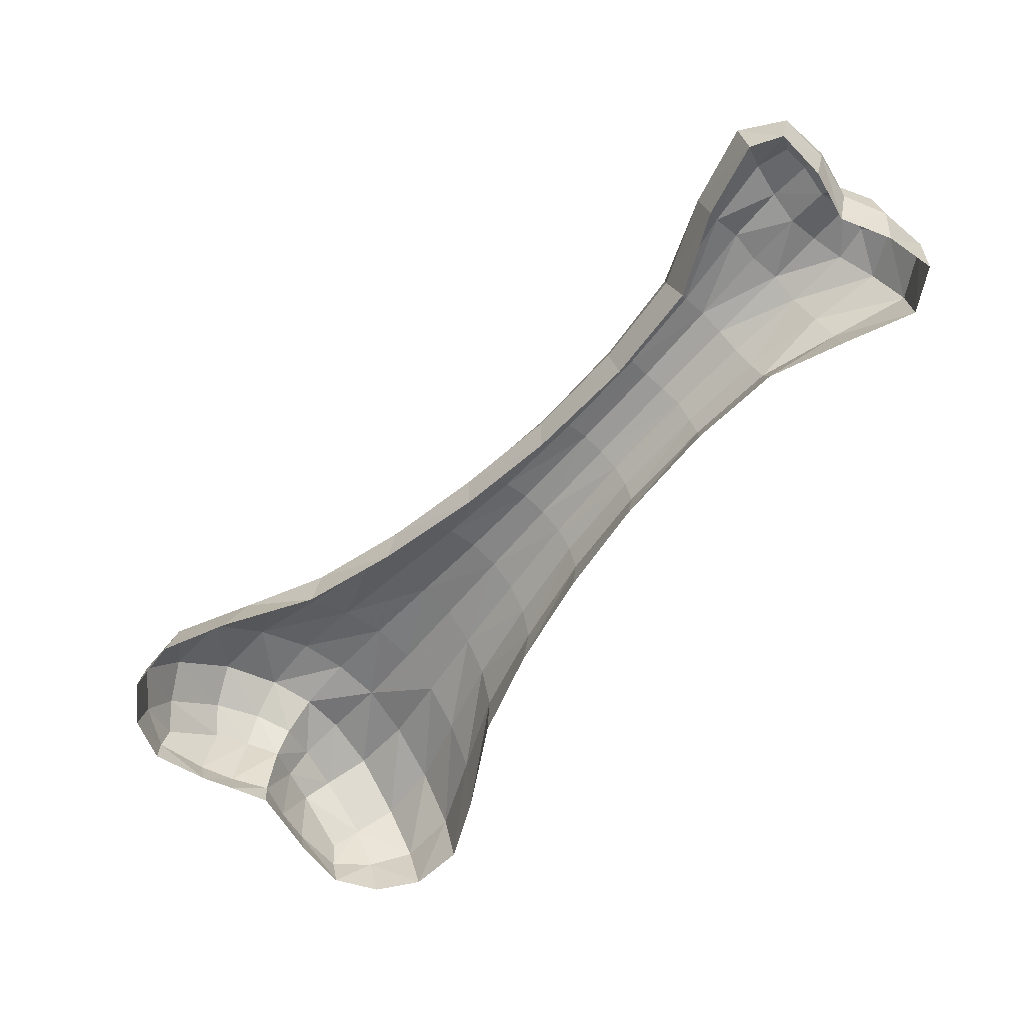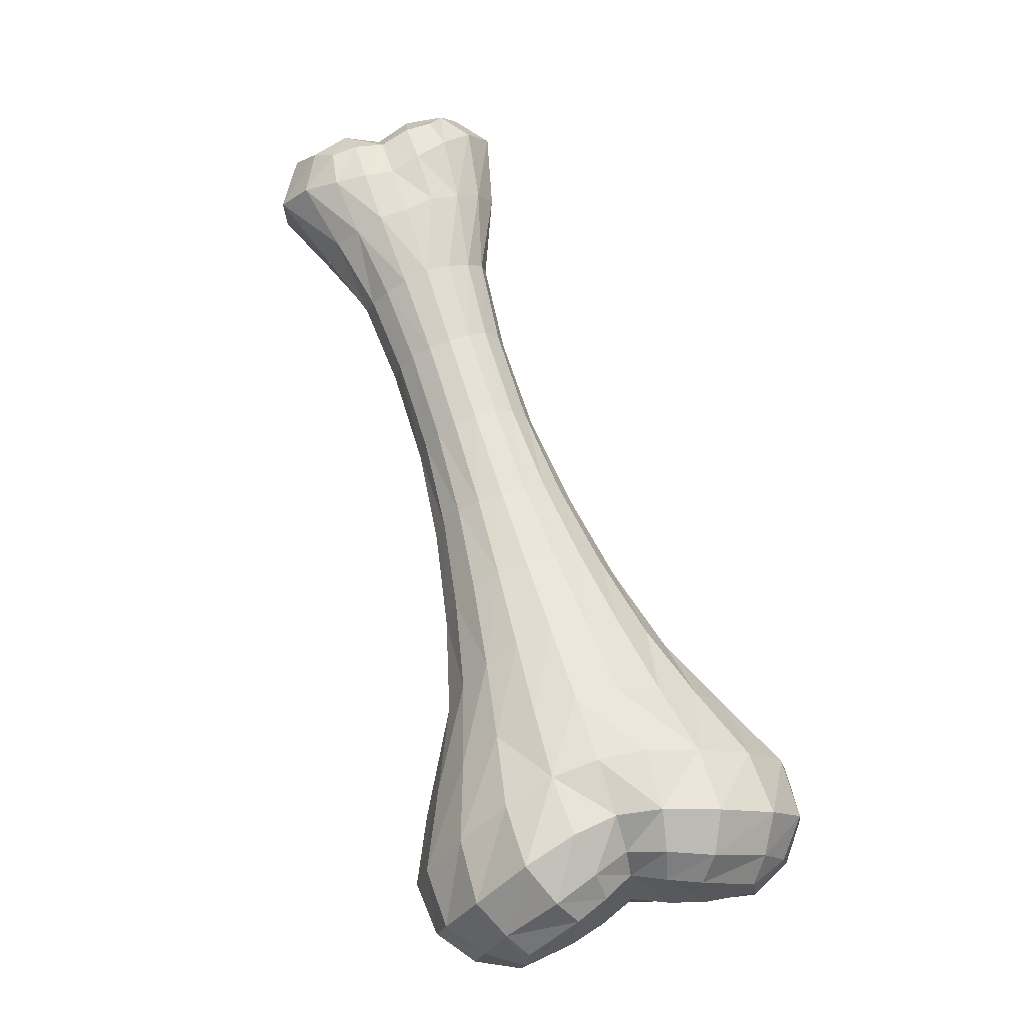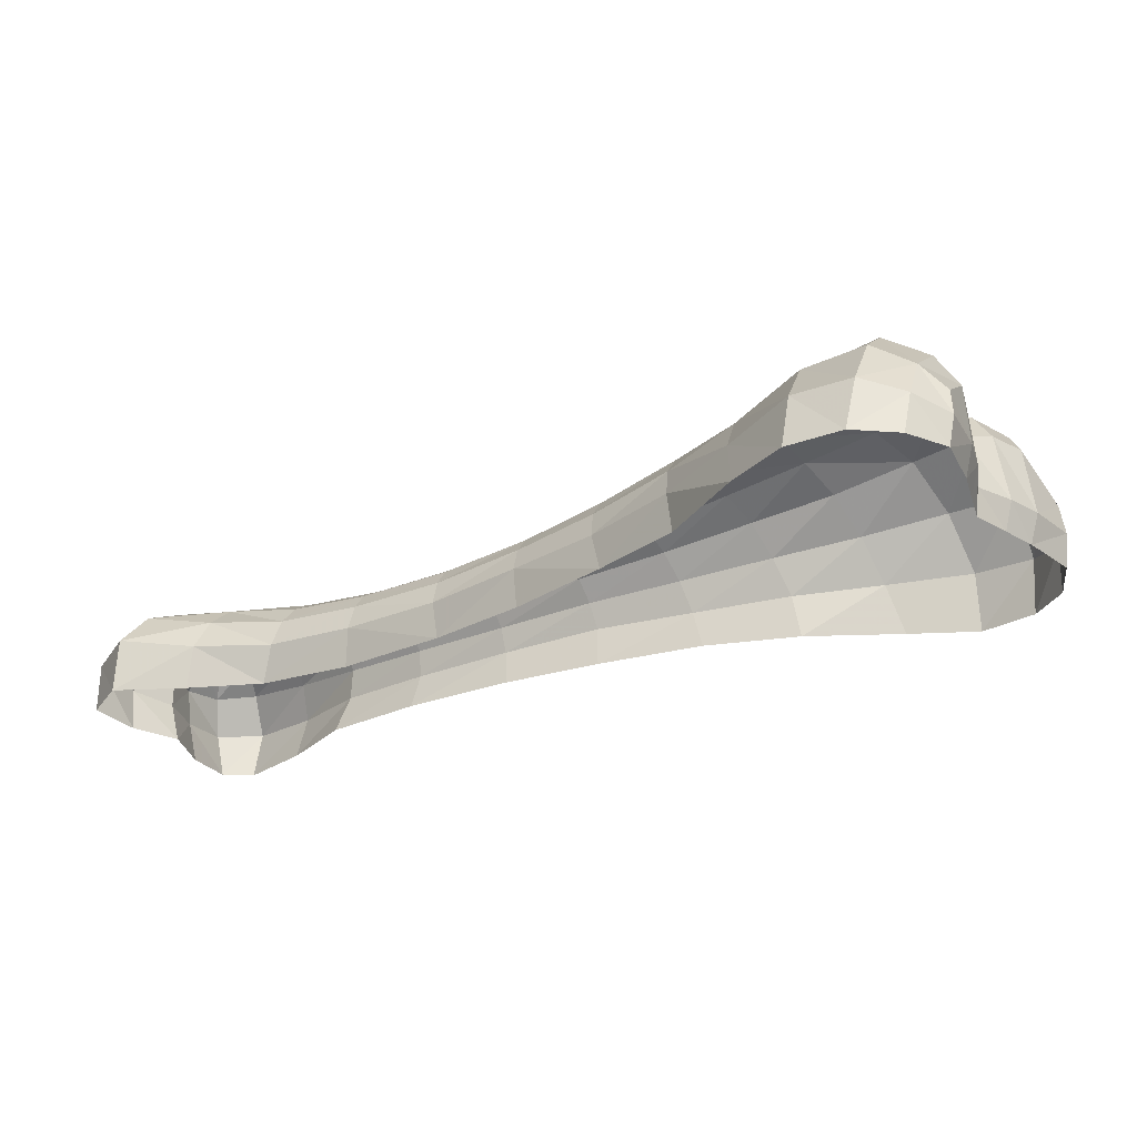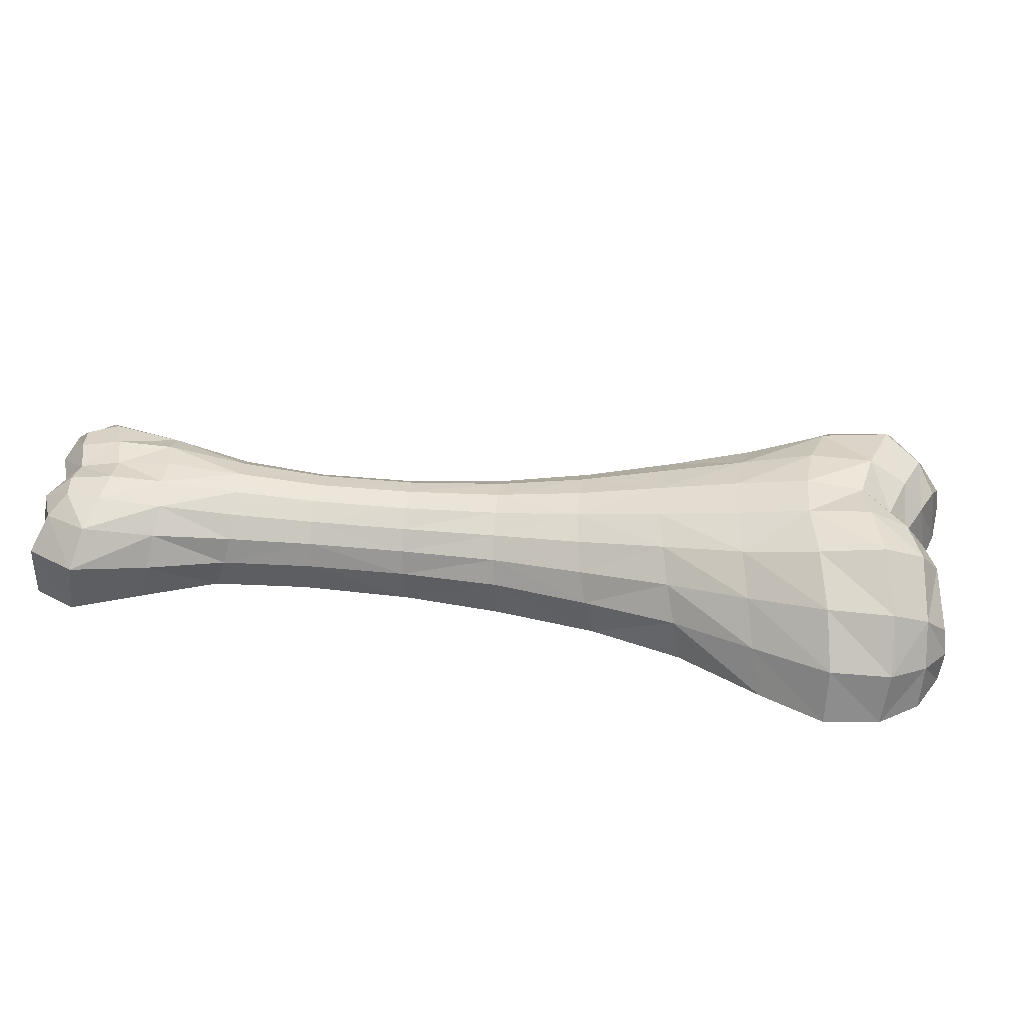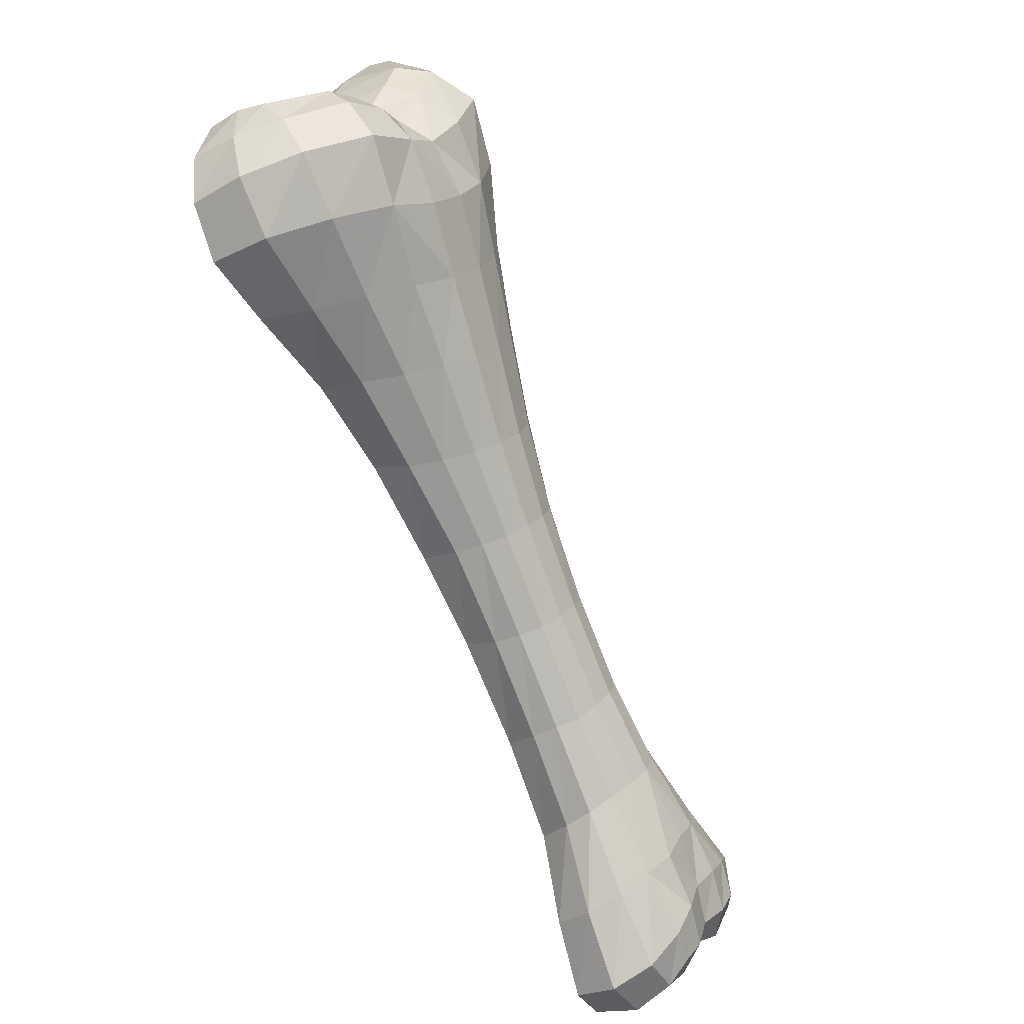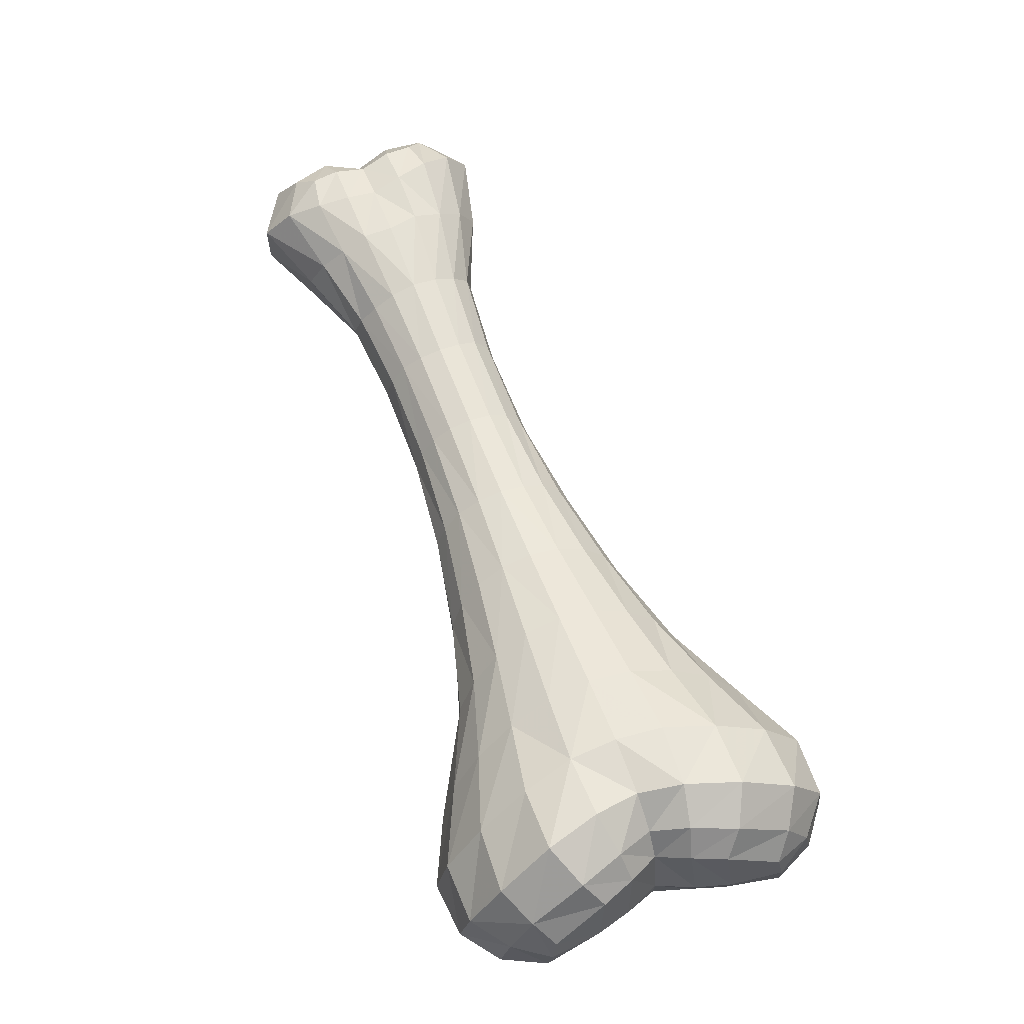
<metadata>
{"format":"obj","ext":"obj","renderer":"f3d","projection":"perspective","resolution":1024,"background":"white","views":[{"elev":-63.1,"azim":178.6,"up":"+Y"},{"elev":67.1,"azim":22.3,"up":"+Y"},{"elev":-27.6,"azim":-18.0,"up":"+Y"},{"elev":37.3,"azim":-43.4,"up":"+Y"},{"elev":-24.2,"azim":125.2,"up":"+Z"},{"elev":62.0,"azim":19.1,"up":"+Y"}]}
</metadata>
<code>
o stylized_bone
v 0.1787 0.1043 0.226
v 0.1802 0.06944 0.3021
v 0.1319 0.106 0.287
v 0.1491 -0.001346 0.3368
v 0.07929 -0.001666 0.3369
v 0.1541 0.04295 0.3338
v 0.1064 0.07557 0.3194
v 0.1764 -0.000939 0.304
v 0.08797 0.03762 0.3366
v 0.1532 0.02276 0.338
v 0.1798 0.02207 0.3092
v -0.2051 0.07108 -0.1684
v -0.2198 0.07291 -0.2534
v -0.2529 0.07765 -0.225
v -0.2328 0.03165 -0.1552
v -0.2915 0.03887 -0.2276
v -0.2296 0.03123 -0.2662
v -0.2208 0.05511 -0.1593
v -0.2718 0.06418 -0.2272
v -0.002613 0.07368 0.007219
v -0.02995 0.06067 0.03057
v -0.03886 0.04623 0.03993
v 0.04187 0.076 0.1451
v 0.02943 0.05566 0.1625
v -0.0945 0.07043 -0.1036
v -0.1202 0.05742 -0.08487
v -0.1281 0.04359 -0.07708
v 0.02273 0.02974 0.1767
v -0.04351 0.02755 0.04631
v -0.1329 0.02482 -0.07512
v 0.02404 -0.002104 0.1825
v -0.04081 -0.00187 0.04544
v -0.1315 -0.002628 -0.084
v -0.2345 0.000188 -0.1623
v -0.2924 0.000647 -0.2241
v -0.2243 0.00035 -0.2594
v 0.03859 0.08135 0.05698
v 0.007033 0.0669 0.08754
v -0.002992 0.04962 0.1006
v -0.007571 0.02722 0.1105
v -0.003553 -0.000585 0.116
v 0.1176 0.1021 0.1524
v 0.07257 0.08539 0.1986
v 0.05433 0.06363 0.2218
v 0.04089 0.03382 0.2412
v 0.03624 -0.001393 0.2556
v -0.1362 0.07583 -0.1538
v -0.162 0.06146 -0.1295
v -0.1731 0.04653 -0.1232
v -0.1801 0.0264 -0.1234
v -0.1818 -0.000767 -0.1346
v -0.0487 0.07023 -0.04837
v -0.07319 0.05705 -0.02808
v -0.08088 0.04313 -0.0203
v -0.08486 0.02482 -0.01634
v -0.08073 -0.002305 -0.01762
v 0.1933 0.07092 0.2785
v 0.1562 0.1095 0.2525
v 0.1907 1.6e-05 0.2825
v 0.1952 0.02181 0.2866
v -0.1908 0.08018 -0.1837
v -0.2388 0.07802 -0.2399
v -0.2623 0.03325 -0.2527
v -0.256 0.06073 -0.2543
v -0.01708 0.07031 0.01973
v 0.05827 0.08804 0.1247
v -0.1078 0.06688 -0.09296
v -0.2614 -0.000834 -0.2457
v 0.02137 0.07761 0.07236
v 0.09333 0.09817 0.1744
v -0.15 0.07186 -0.1404
v -0.06189 0.06665 -0.0373
v -0.2 0.07875 -0.2297
v -0.2391 0.07868 -0.2014
v -0.2844 0.0416 -0.1834
v -0.2637 0.06703 -0.1908
v -0.2859 0.001861 -0.1874
v -0.2181 0.08231 -0.2149
v 0.1514 0.1094 0.1932
v 0.1008 0.09917 0.2492
v 0.07687 0.07466 0.2801
v 0.05791 0.03844 0.3025
v 0.04982 -0.00272 0.307
v 0.1249 0.1077 0.2179
v 0.1621 0.08996 0.3004
v 0.1147 -0.002208 0.3452
v 0.1346 0.06047 0.3303
v 0.1217 0.02975 0.3428
v 0.1805 0.09222 0.2701
v 0.2031 0.06368 0.2538
v 0.2547 0.06947 0.2401
v 0.2484 0.1062 0.1933
v 0.2945 -0.001345 0.2158
v 0.3072 -0.001666 0.1471
v 0.2905 0.04291 0.2202
v 0.2852 0.07569 0.1715
v 0.2573 -0.000585 0.2368
v 0.2066 0.0006 0.2585
v 0.3053 0.03748 0.1554
v 0.2949 0.02276 0.22
v 0.208 0.02171 0.2606
v 0.2618 0.0221 0.2411
v -0.1731 0.08109 -0.198
v -0.1414 0.07143 -0.2316
v -0.1904 0.07465 -0.2871
v -0.1221 0.03079 -0.2603
v -0.1829 0.03351 -0.3218
v -0.1295 0.05503 -0.2483
v -0.1884 0.0591 -0.3055
v -0.2295 0.05367 -0.2656
v 0.02521 0.06092 -0.01573
v 0.0359 0.04646 -0.02317
v 0.07904 0.09206 0.1058
v 0.1251 0.07678 0.07657
v 0.1446 0.05633 0.06701
v -0.07304 0.0572 -0.1279
v -0.06375 0.04303 -0.134
v 0.1599 0.03006 0.06261
v 0.04301 0.0278 -0.02673
v -0.06131 0.02407 -0.1383
v 0.1653 -0.002104 0.06483
v 0.04228 -0.00187 -0.02376
v -0.0686 -0.002628 -0.1364
v -0.129 -5e-05 -0.2617
v -0.1773 0.000647 -0.32
v 0.07461 0.06736 0.03137
v 0.08931 0.05006 0.02351
v 0.09998 0.02749 0.02057
v 0.1049 -0.000585 0.02566
v 0.1722 0.08639 0.1169
v 0.1986 0.06443 0.1024
v 0.2199 0.03416 0.09213
v 0.2351 -0.001393 0.09008
v -0.1099 0.06142 -0.1792
v -0.1024 0.04615 -0.1905
v -0.102 0.02558 -0.1973
v -0.1124 -0.002237 -0.1983
v -0.02505 0.05706 -0.06989
v -0.01606 0.04301 -0.07626
v -0.01141 0.02456 -0.07929
v -0.01251 -0.002305 -0.07443
v 0.2291 0.07102 0.2486
v 0.2088 0.1086 0.2098
v 0.2336 0.000177 0.2467
v 0.2368 0.02182 0.252
v -0.1581 0.08058 -0.2166
v -0.2055 0.07641 -0.2729
v -0.2102 0.03046 -0.2963
v -0.214 0.05649 -0.2905
v 0.01238 0.07047 -0.004674
v 0.1016 0.08841 0.08907
v -0.08242 0.06685 -0.1158
v -0.2041 -0.000834 -0.2934
v 0.05695 0.07786 0.04291
v 0.144 0.09863 0.133
v -0.1217 0.07188 -0.167
v -0.03577 0.0667 -0.05984
v -0.1705 0.07891 -0.2724
v -0.1481 0.0354 -0.3127
v -0.1586 0.06225 -0.2966
v -0.1536 -0.000187 -0.3118
v -0.1849 0.08211 -0.2493
v 0.217 0.1004 0.1549
v 0.2521 0.07542 0.1354
v 0.2774 0.03874 0.1202
v 0.2831 -0.00272 0.1127
v 0.1808 0.1081 0.1723
v 0.1947 0.08378 0.2434
v 0.2561 0.08978 0.2224
v 0.3089 -0.002205 0.1834
v 0.2906 0.0604 0.2007
v 0.3053 0.02971 0.1899
v 0.2224 0.09245 0.2343
f 40 39 22 29
f 41 40 29 32
f 24 39 40 28
f 28 40 41 31
f 50 49 18 15
f 51 50 15 34
f 55 29 22 54
f 27 49 50 30
f 55 54 27 30
f 30 50 51 33
f 56 55 30 33
f 56 32 29 55
f 39 24 23 38
f 21 22 39 38
f 69 65 21 38
f 49 27 26 48
f 48 26 67 71
f 72 67 26 53
f 54 22 21 53
f 53 21 65 72
f 26 27 54 53
f 12 18 49 48
f 76 74 14 19
f 76 18 12 74
f 75 15 18 76
f 16 63 68 35
f 62 14 74 78
f 77 34 15 75
f 16 35 77 75
f 75 76 19 16
f 44 43 23 24
f 81 80 43 44
f 45 44 24 28
f 82 81 44 45
f 46 45 28 31
f 83 82 45 46
f 84 70 43 80
f 5 9 82 83
f 87 6 2 85
f 7 3 80 81
f 87 85 3 7
f 81 82 9 7
f 88 86 4 10
f 11 2 6 10
f 10 6 87 88
f 4 8 11 10
f 88 9 5 86
f 87 7 9 88
f 84 80 3 58
f 102 100 95 91
f 91 95 171 169
f 142 145 102 91
f 169 173 142 91
f 92 96 164 163
f 169 171 96 92
f 100 102 97 93
f 170 172 100 93
f 166 165 99 94
f 94 99 172 170
f 95 100 172 171
f 96 99 165 164
f 171 172 99 96
f 97 102 145 144
f 134 135 108 104
f 104 108 160 158
f 158 160 109 105
f 106 108 135 136
f 159 160 108 106
f 136 137 124 106
f 106 124 161 159
f 107 109 160 159
f 159 161 125 107
f 126 127 112 111
f 111 112 139 138
f 127 128 119 112
f 112 119 140 139
f 114 115 127 126
f 130 131 115 114
f 115 118 128 127
f 131 132 118 115
f 116 117 135 134
f 138 139 117 116
f 117 120 136 135
f 139 140 120 117
f 118 121 129 128
f 132 133 121 118
f 128 129 122 119
f 119 122 141 140
f 120 123 137 136
f 140 141 123 120
f 163 164 131 130
f 164 165 132 131
f 165 166 133 132
f 156 134 104 146
f 152 116 134 156
f 61 78 74 12
f 12 48 71 61
f 47 156 146 103
f 61 71 47 103
f 162 146 104 158
f 73 78 61 103
f 73 103 146 162
f 147 105 109 149
f 162 158 105 147
f 13 62 78 73
f 13 73 162 147
f 63 16 19 64
f 64 19 14 62
f 13 147 149 110
f 64 62 13 110
f 149 109 107 148
f 17 63 64 110
f 36 68 63 17
f 148 153 36 17
f 17 110 149 148
f 148 107 125 153
f 47 71 67 25
f 152 156 47 25
f 157 138 116 152
f 25 67 72 52
f 157 152 25 52
f 150 111 138 157
f 52 72 65 20
f 150 157 52 20
f 154 126 111 150
f 151 114 126 154
f 20 65 69 37
f 154 150 20 37
f 69 38 23 66
f 66 23 43 70
f 113 151 154 37
f 113 37 69 66
f 155 130 114 151
f 113 66 70 42
f 155 151 113 42
f 163 130 155 167
f 42 70 84 79
f 167 155 42 79
f 143 92 163 167
f 173 169 92 143
f 1 79 84 58
f 143 167 79 1
f 58 3 85 89
f 57 89 85 2
f 168 173 143 1
f 1 58 89 168
f 60 57 2 11
f 90 142 173 168
f 90 168 89 57
f 60 11 8 59
f 98 101 60 59
f 144 145 101 98
f 145 142 90 101
f 101 90 57 60

</code>
